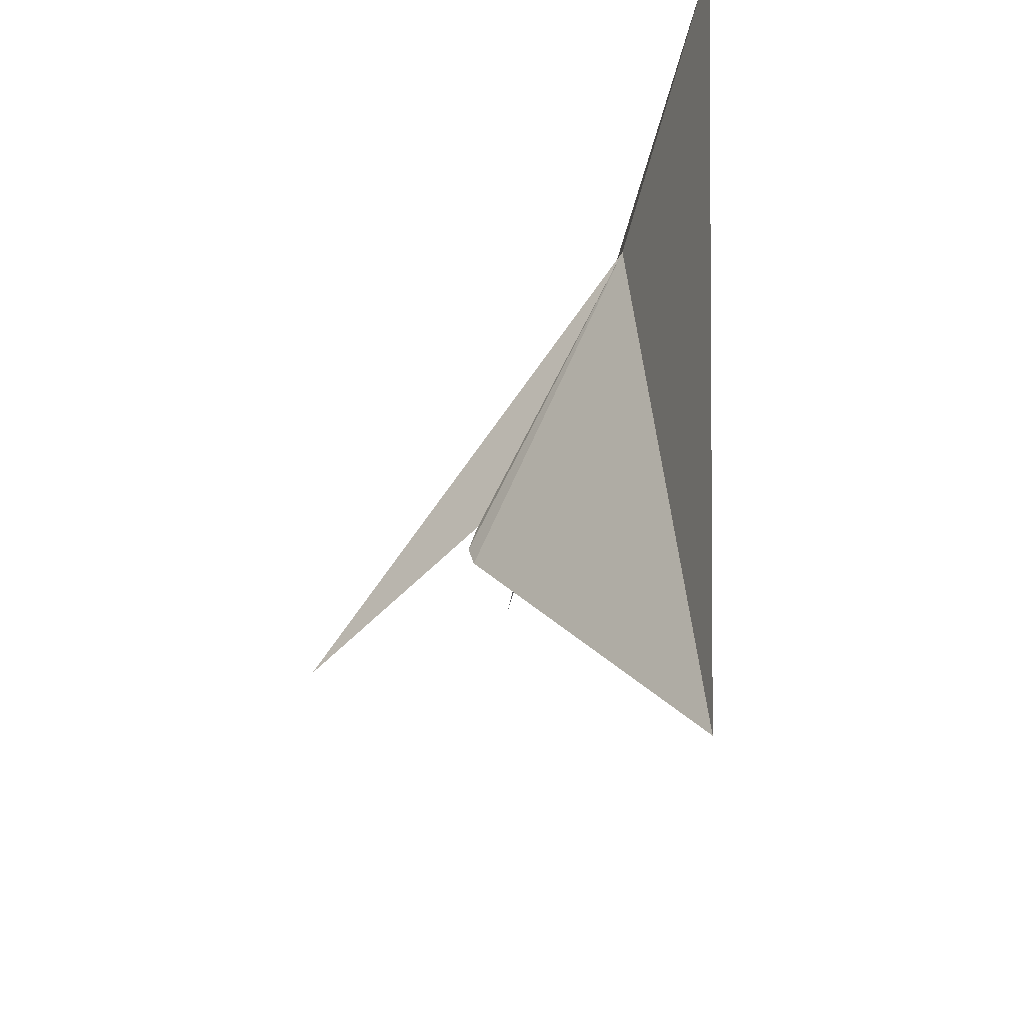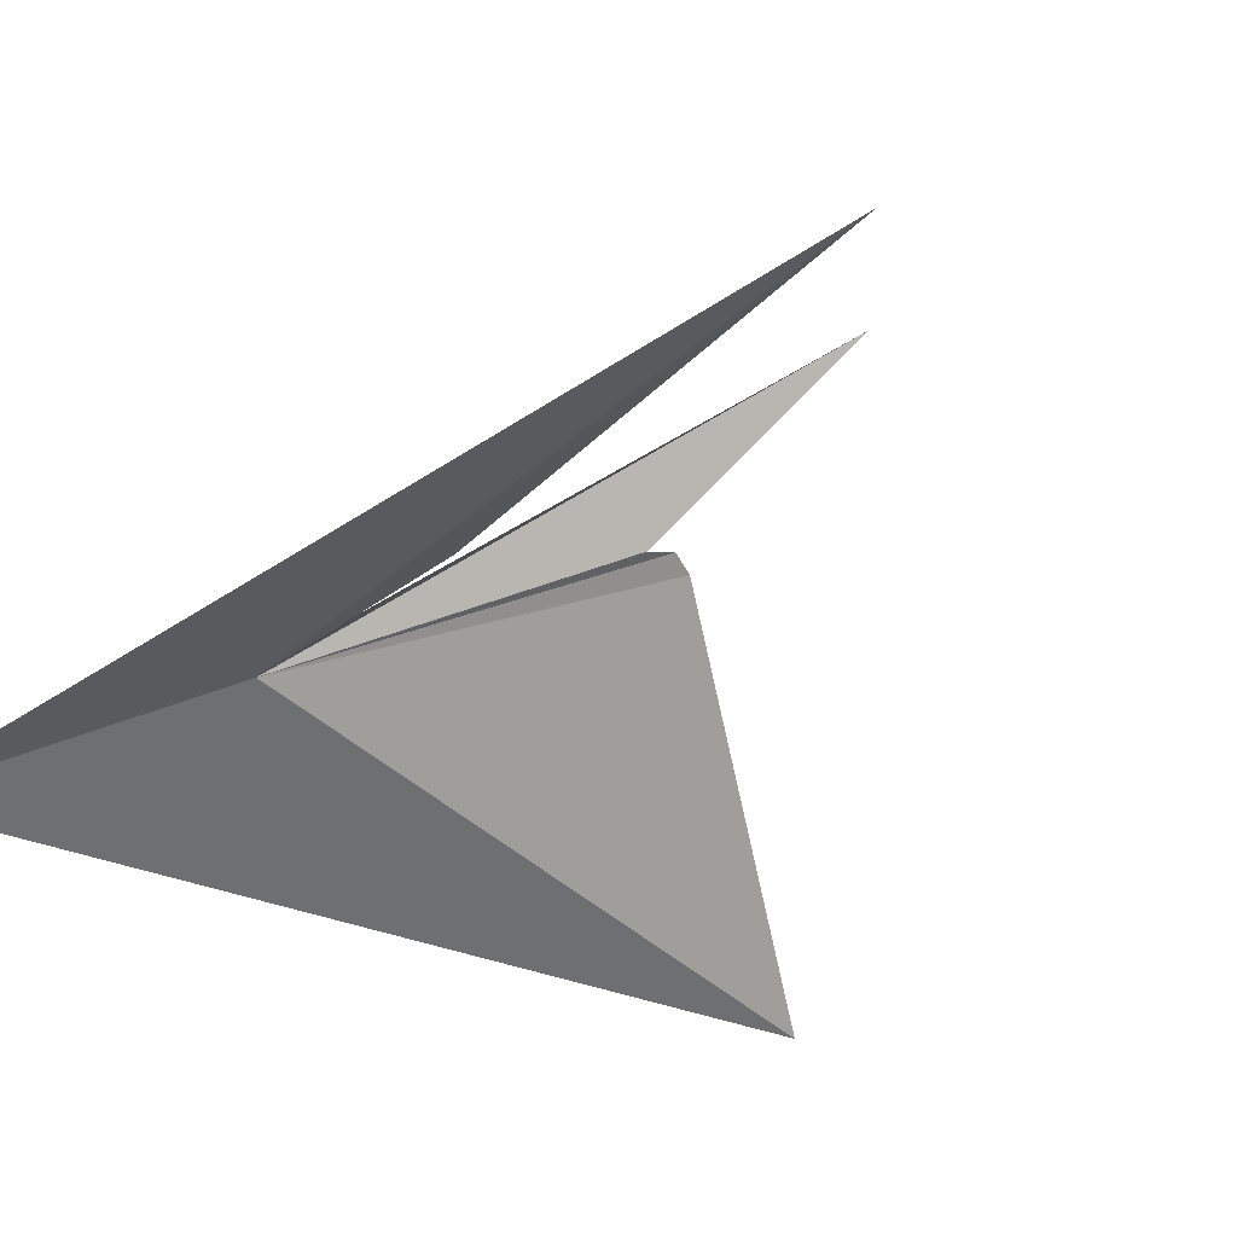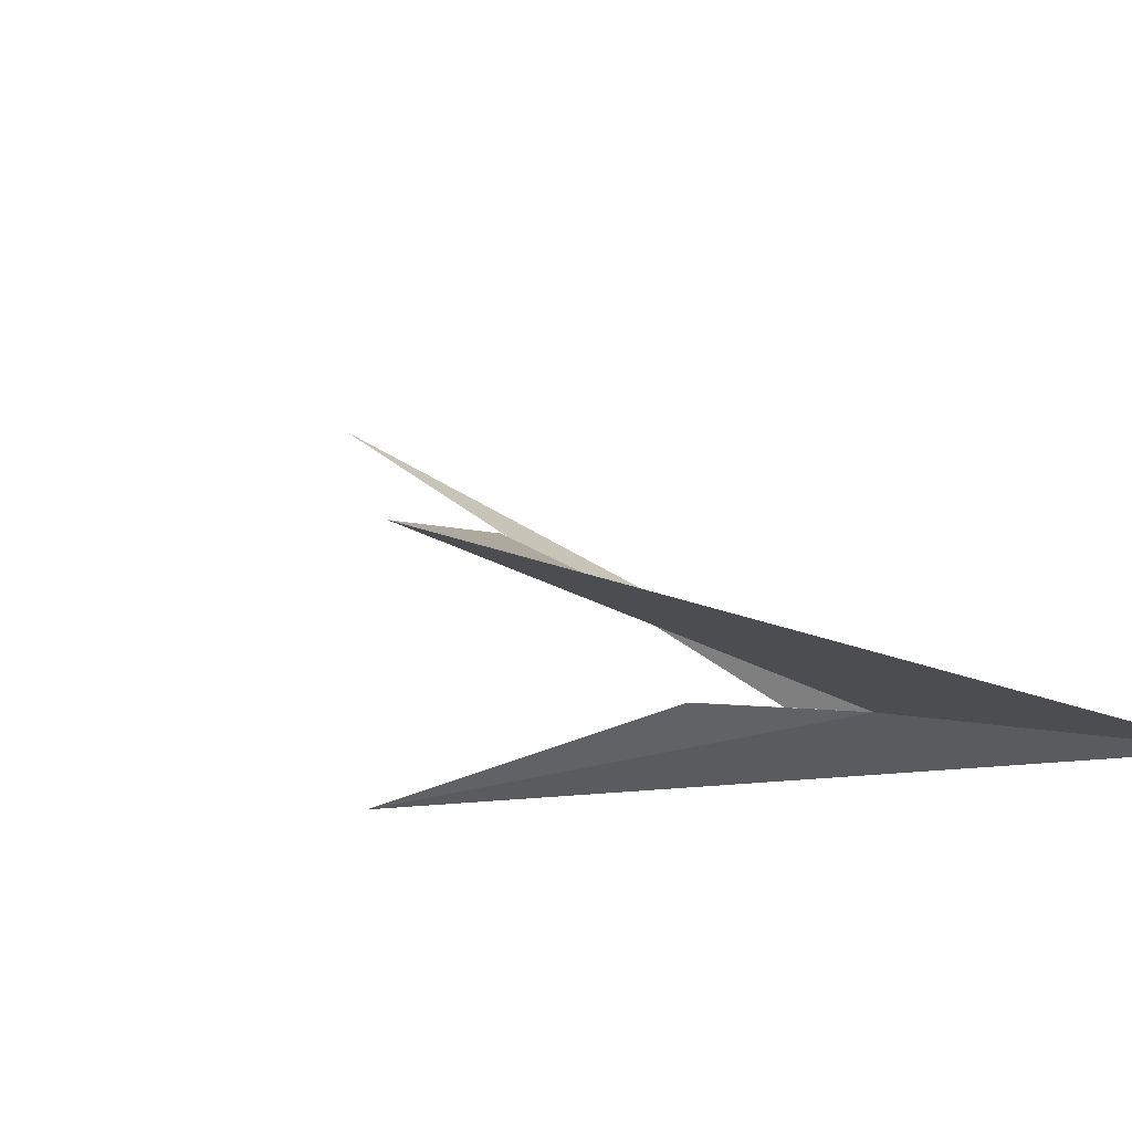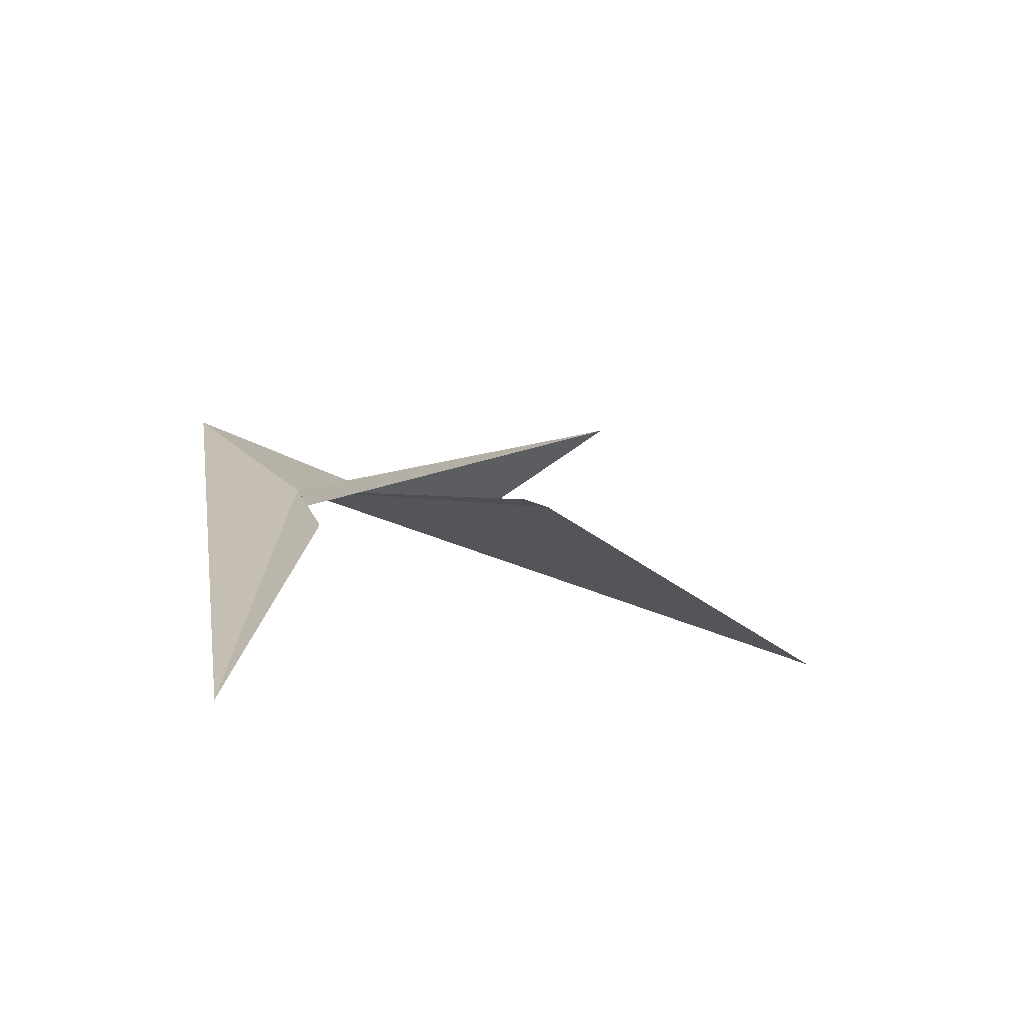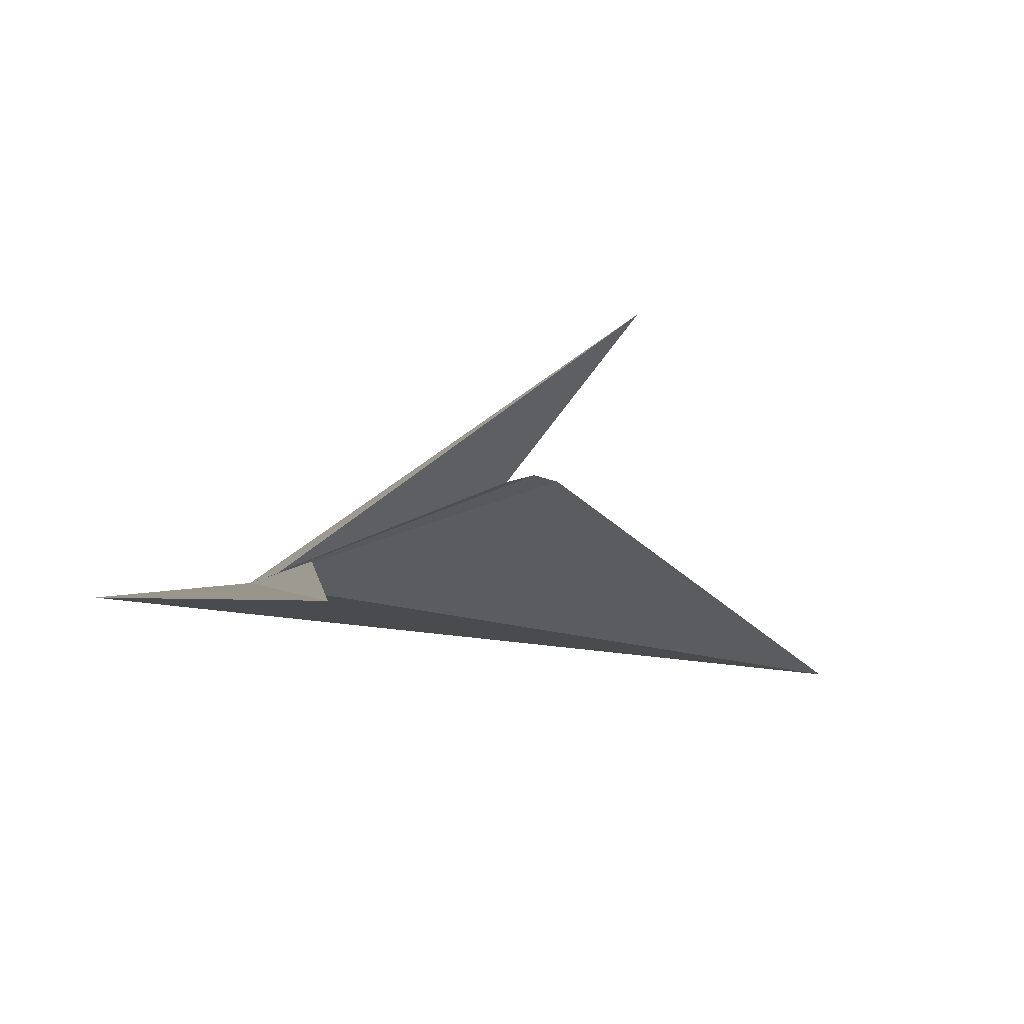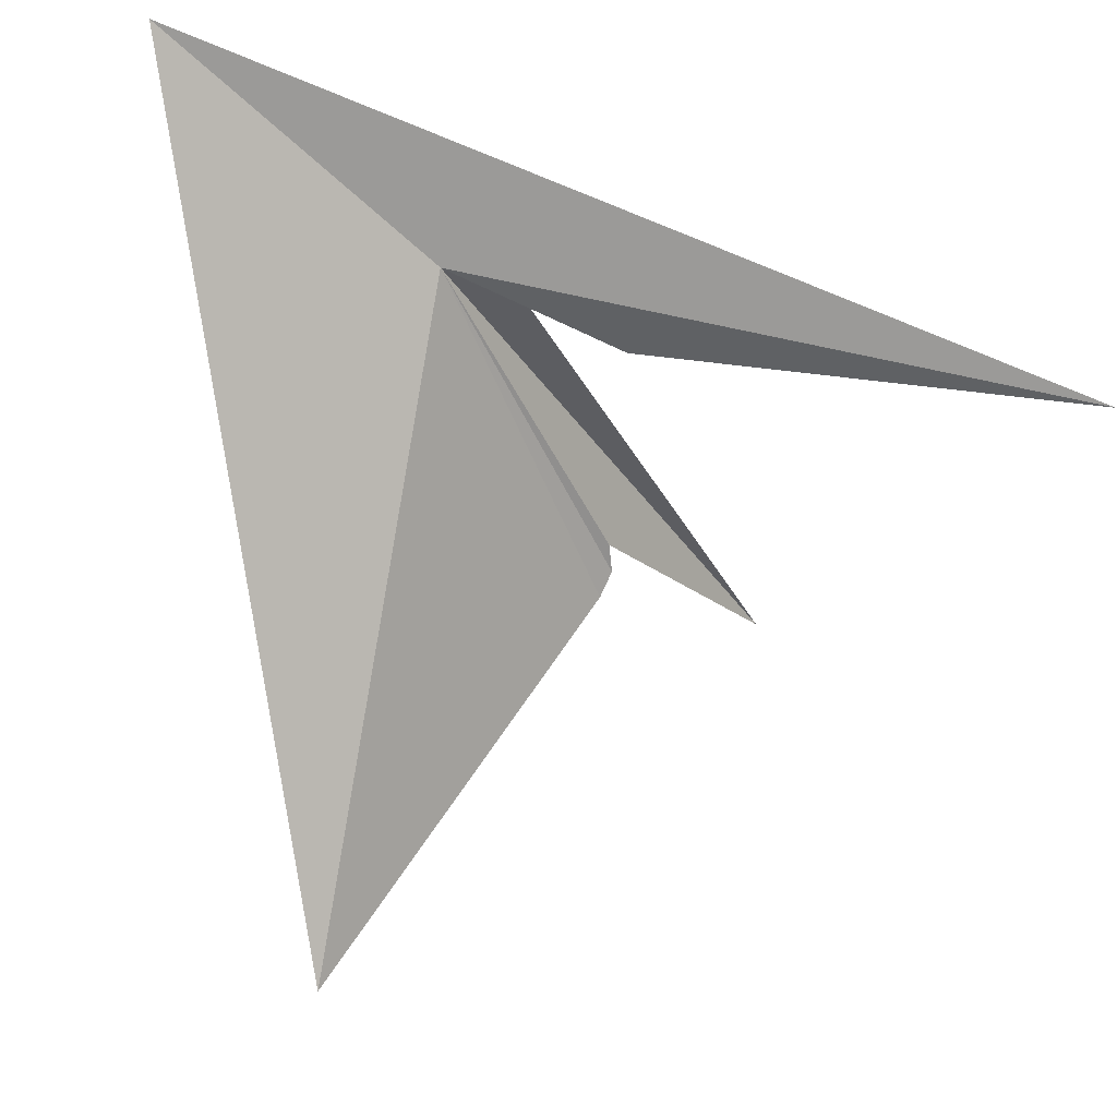
<metadata>
{"format":"obj","ext":"obj","renderer":"f3d","projection":"perspective","resolution":1024,"background":"white","views":[{"elev":45.2,"azim":-84.4,"up":"+Z"},{"elev":-30.9,"azim":129.6,"up":"+Y"},{"elev":-35.7,"azim":-54.2,"up":"+Y"},{"elev":-60.7,"azim":173.1,"up":"+Z"},{"elev":11.5,"azim":165.3,"up":"+Y"},{"elev":-77.5,"azim":74.0,"up":"+Y"}]}
</metadata>
<code>
v 124 93.11 23.59
v 116.8 91.65 22.81
v 125.7 92.26 26.89
v 120.8 94.72 20.96
v 121.1 94.82 20.91
v 123.9 93.45 22.6
v 123.6 93.82 21.48
v 120.6 96.88 18.91
v 124.4 94.64 16.2
v 121.4 94.73 21.02
f 1 3 2
f 1 2 4
f 1 4 5
f 1 6 7
f 1 8 6
f 1 9 3
f 1 7 9
f 1 5 10
f 1 10 8

</code>
